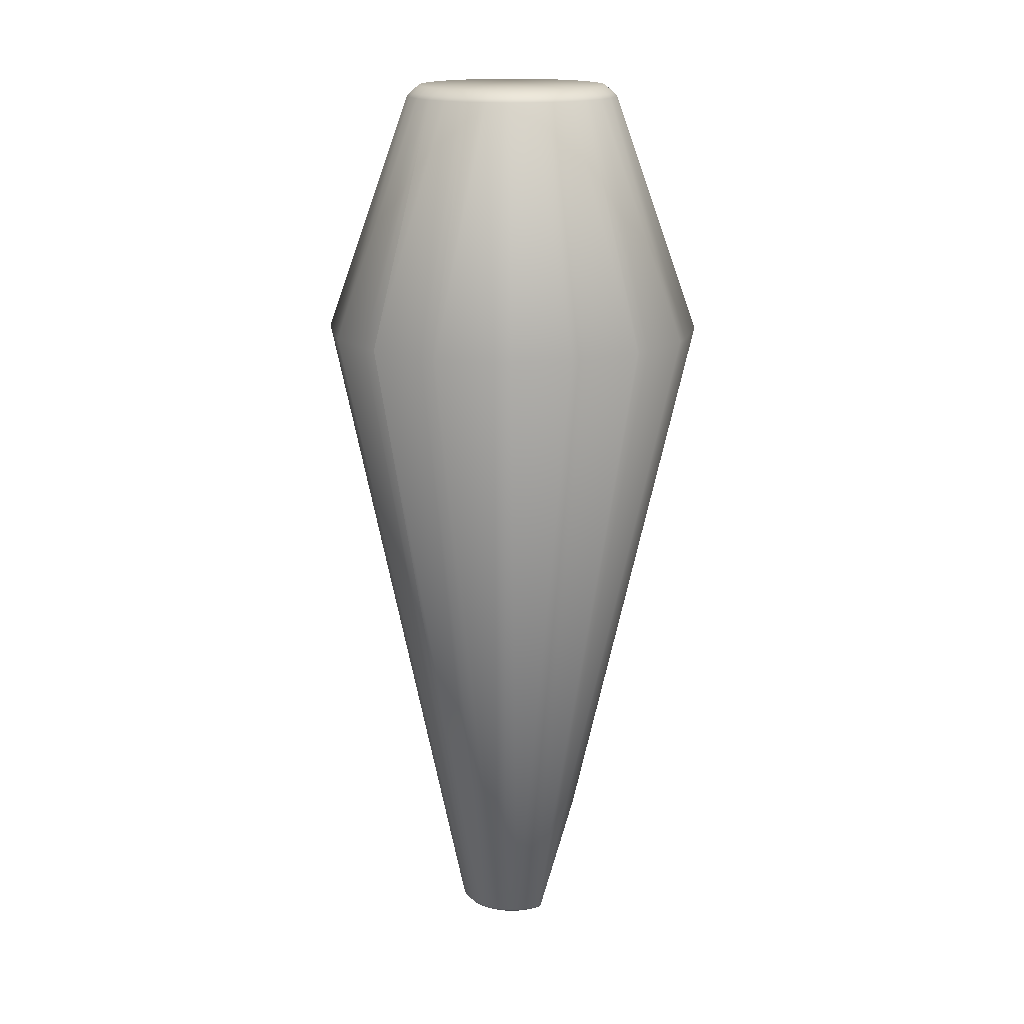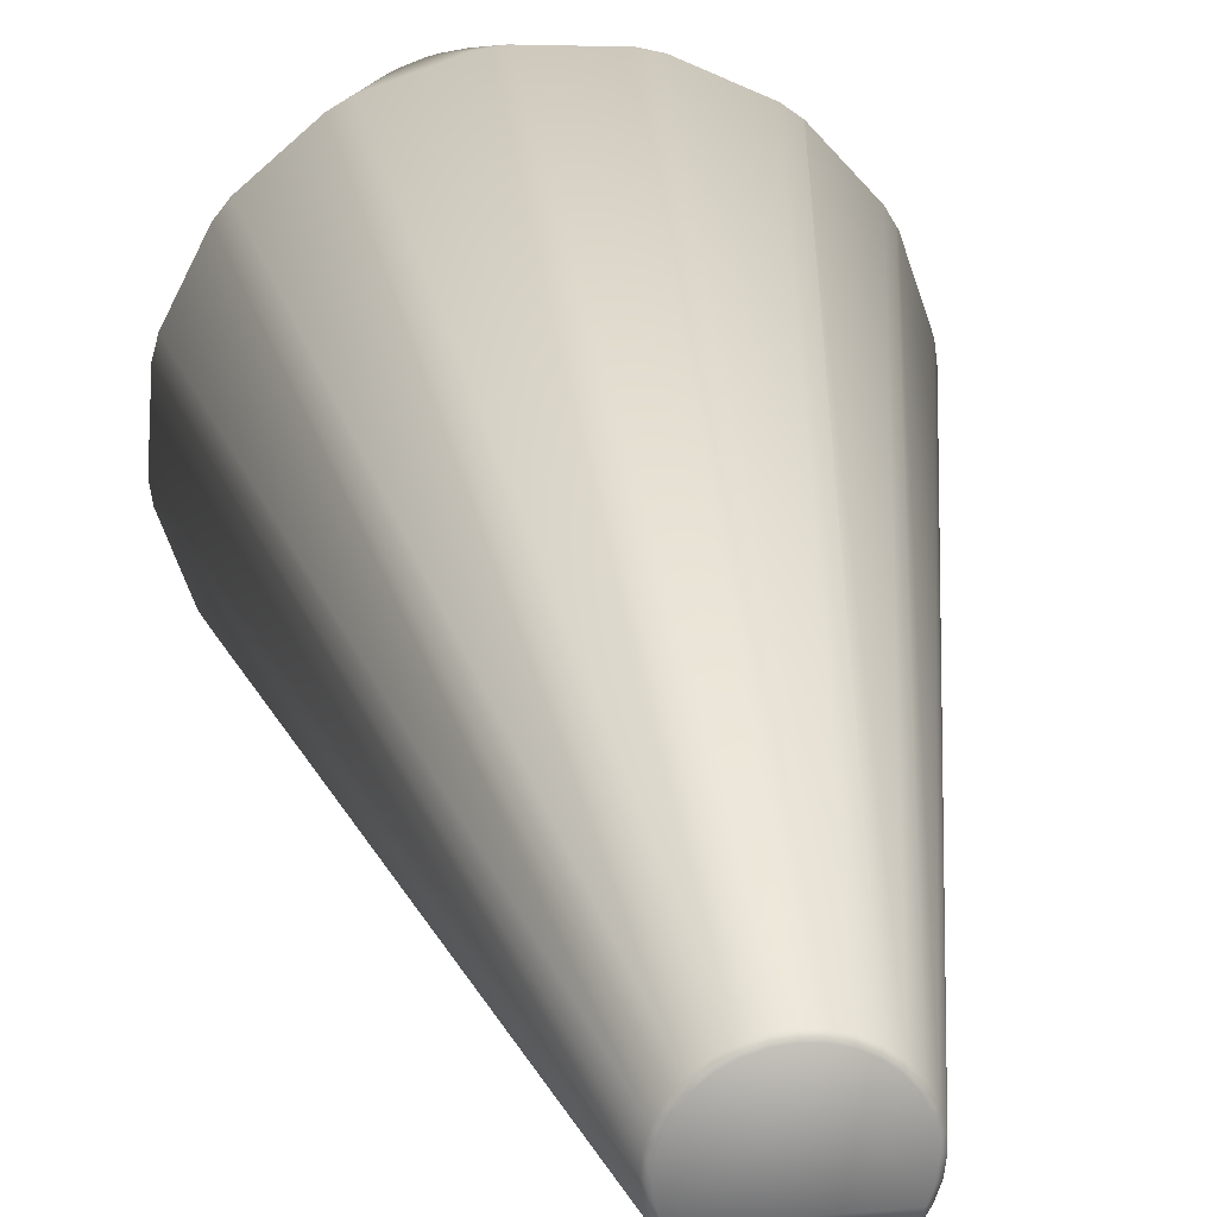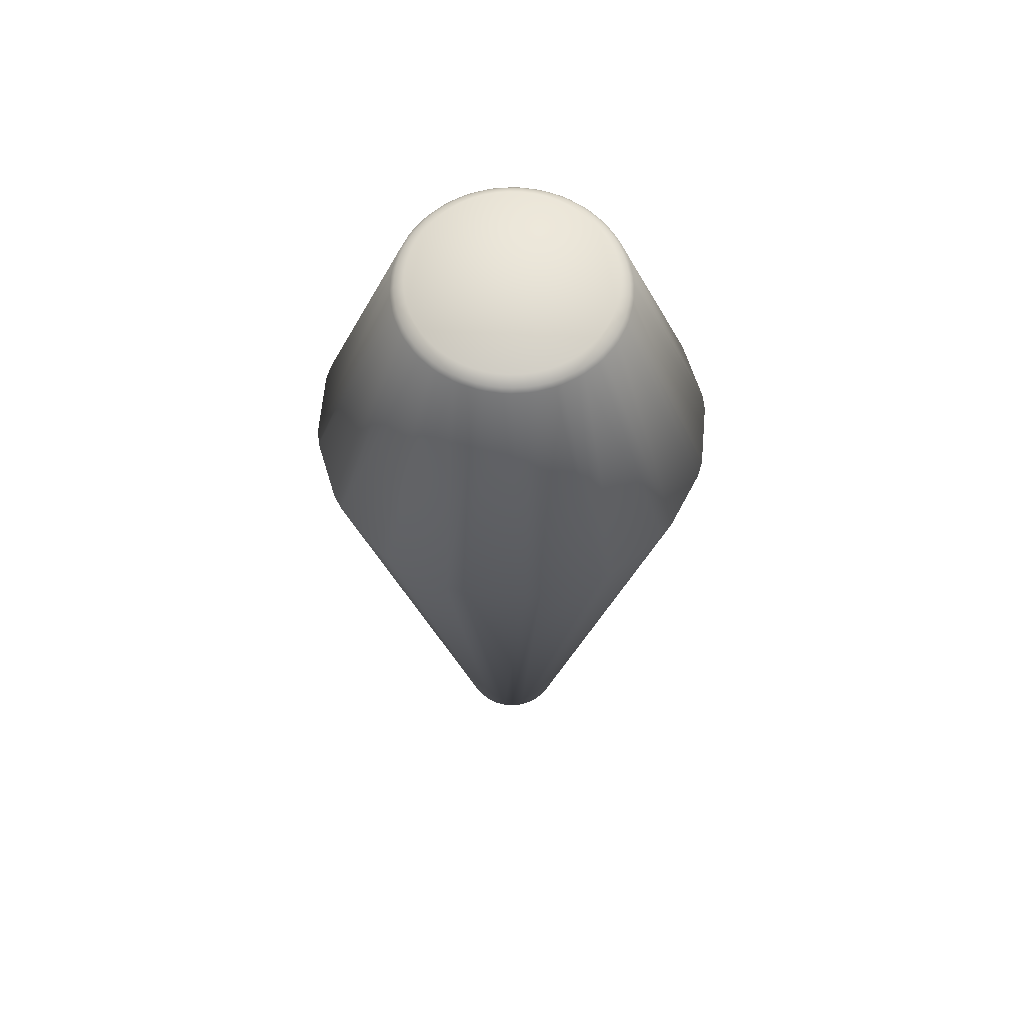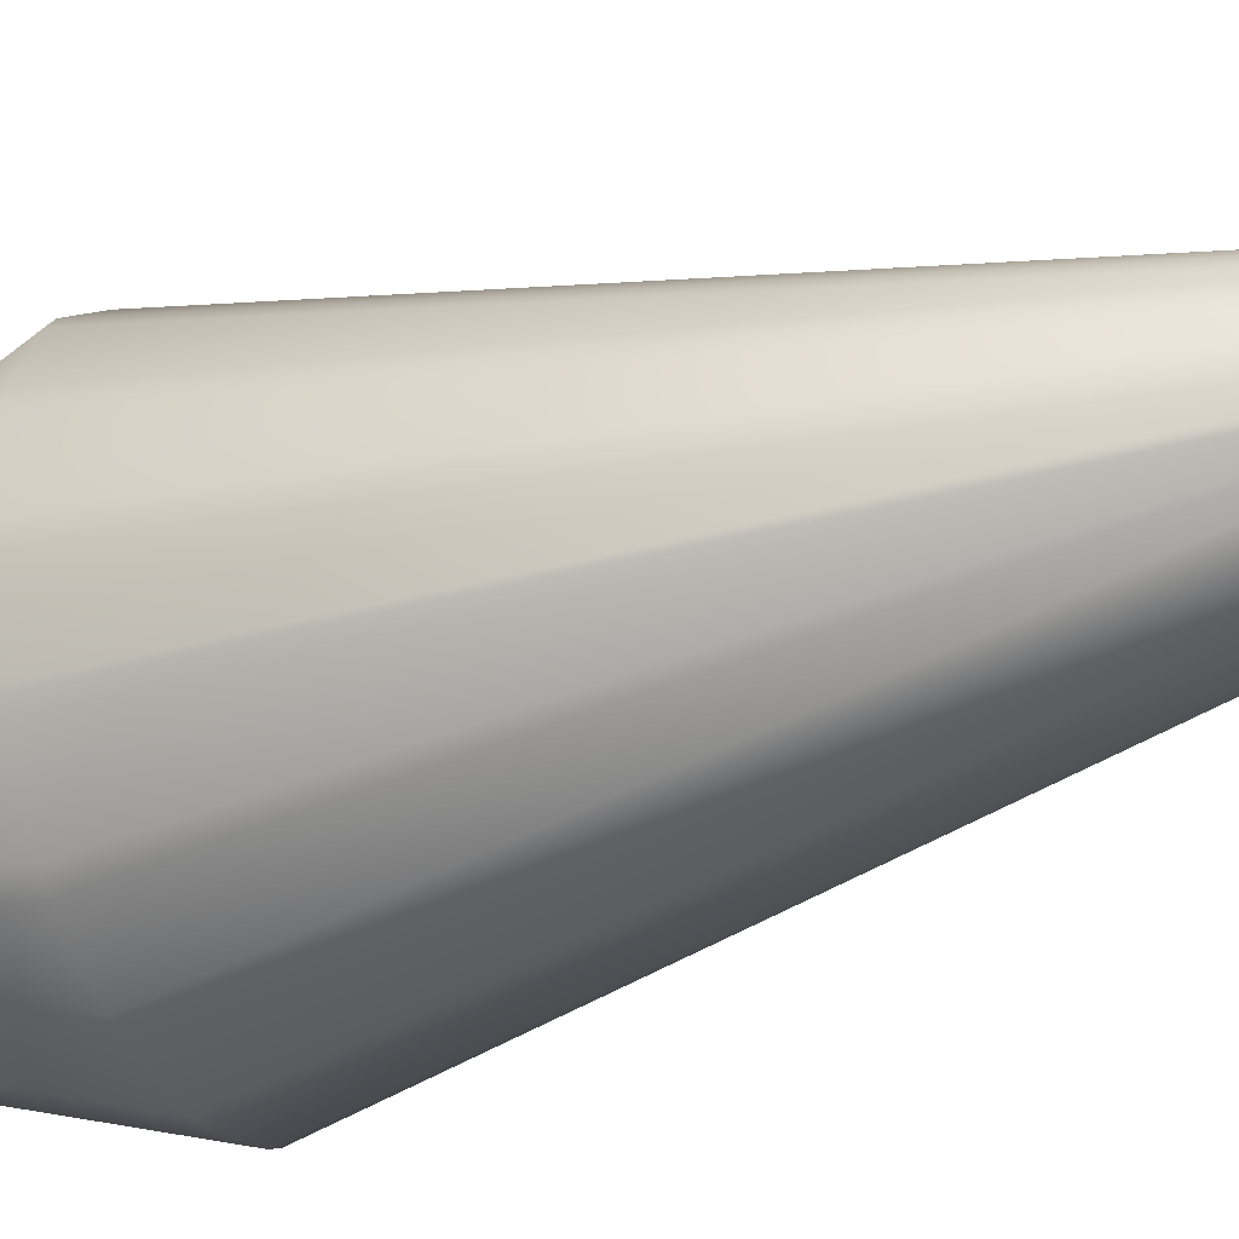
<metadata>
{"format":"obj","ext":"obj","renderer":"f3d","projection":"perspective","resolution":1024,"background":"white","views":[{"elev":16.4,"azim":-94.6,"up":"+Z"},{"elev":26.1,"azim":171.6,"up":"+Y"},{"elev":63.7,"azim":144.3,"up":"+Z"},{"elev":-35.7,"azim":113.1,"up":"+Y"}]}
</metadata>
<code>
v -0.001709 -0.00103 -0.01787
v -0.003666 -0.005859 0.005789
v -0.005292 -0.004446 0.005789
v -0.003188 -0.006132 0.005789
v -0.001828 -0.0008 -0.01787
v -0.001708 -0.000748 -0.018
v 0.001555 -0.00103 -0.018
v -0 -0.0025 -0.01387
v -0.001555 -0.00103 -0.018
v -0.006735 -0.001551 0.005789
v -0.006886 0.000599 0.005789
v -0.001995 -3.2e-05 -0.01787
v -0.005629 -0.00401 0.005789
v 0.001144 0.006816 0.005789
v 0.003188 0.006132 0.005789
v 0.000771 0.00184 -0.01787
v -0.000599 -0.006886 0.005789
v -0.000434 -0.002462 -0.01387
v -0.001144 -0.006816 0.005789
v 0.000434 -0.002462 -0.01387
v 0.001709 -0.00103 -0.01787
v 0.000855 -0.002349 -0.01387
v 0.002082 -0.00659 0.005789
v 0.001708 -0.000748 -0.018
v -0.001949 -0.000424 -0.01787
v -0.001865 -3e-05 -0.018
v -0.00659 -0.002082 0.005789
v -0.002875 -0.002576 0.01437
v -0.002474 -0.002964 0.01437
v -0.002277 -0.003118 0.01437
v -0.003036 -0.002384 0.01437
v -0.003348 -0.001922 0.01437
v 0.004446 -0.005292 0.005789
v 0.005859 -0.003666 0.005789
v -0.006132 0.003188 0.005789
v -0.006077 0.003286 0.005789
v -0.00167 0.001092 -0.01787
v -0.005859 0.003666 0.005789
v -0.00026 -0.003852 0.01437
v -0.000812 -0.003774 0.01437
v -0.000855 -0.002349 -0.01387
v 0.00401 -0.005629 0.005789
v 0.001551 -0.006735 0.005789
v 0.005292 0.004446 0.005789
v 0.001422 0.001399 -0.01787
v 0.003666 0.005859 0.005789
v 0.006858 -0.000818 0.005789
v 0.006816 -0.001144 0.005789
v 0.001949 -0.000424 -0.01787
v 0.001995 -3.2e-05 -0.01787
v 0.006886 -0.000599 0.005789
v -0.001561 0.001021 -0.018
v -0.001852 0.000741 -0.01787
v -0.006816 0.001144 0.005789
v -0.001822 -0.000397 -0.018
v -0.003669 0.001202 0.01437
v 0.002689 -0.00277 0.01437
v 0.002261 -0.003129 0.01437
v 0.002054 -0.003269 0.01437
v -0.002726 -0.002546 0.0145
v -0.00556 -0.004099 0.005789
v 0.002862 -0.00259 0.01437
v -0.004446 0.005292 0.005789
v -0.002862 0.00259 0.01437
v 0.001804 0.003413 0.01437
v 0.002277 0.003118 0.01437
v -0.001055 -0.003714 0.01437
v -0.001579 -0.003523 0.01437
v -1e-05 -0.00386 0.01437
v -0.001422 0.001399 -0.01787
v -0.001118 0.001652 -0.01787
v 0.000393 0.001956 -0.01787
v 0.000599 0.006886 0.005789
v 0.000367 0.001828 -0.018
v 0.000721 0.00172 -0.018
v -0 0.001865 -0.018
v -0.000393 0.001956 -0.01787
v -0.000771 0.00184 -0.01787
v -0.002082 0.00659 0.005789
v -0.001045 0.001544 -0.018
v -0 0.001995 -0.01787
v -0.001551 0.006735 0.005789
v -0.000793 0.003778 0.01437
v -0.000547 0.003822 0.01437
v 0.001118 0.001652 -0.01787
v 0.001329 0.001308 -0.018
v 0.00167 0.001092 -0.01787
v 0.001828 -0.0008 -0.01787
v 0.001822 -0.000397 -0.018
v 0.001865 -3e-05 -0.018
v -0.001962 0.000362 -0.01787
v -0.001834 0.000338 -0.018
v -0.006858 0.000818 0.005789
v -0.001731 0.000693 -0.018
v -0.002981 -0.002243 0.0145
v -0.003838 0.000413 0.01437
v -0.003338 0.001939 0.01437
v 0.00384 0.000394 0.01437
v 0.006735 0.001551 0.005789
v 0.003838 -0.000413 0.01437
v 0.000602 0.003351 0.01475
v 0.000994 0.003257 0.01475
v 0.000709 0.003662 0.0145
v 0.001094 0.003567 0.0145
v 0.001455 0.003435 0.0145
v 0.001579 -0.00338 0.0145
v 0.001212 -0.003528 0.0145
v 0.001329 -0.003624 0.01437
v 0.001561 -0.003531 0.01437
v -0.00245 -0.002814 0.0145
v -0.002512 -0.002298 0.01475
v -0.002689 0.00277 0.01437
v -0.002261 0.003129 0.01437
v -0.00401 0.005629 0.005789
v 0.005629 0.00401 0.005789
v 0.001579 0.003523 0.01437
v 1e-05 0.00386 0.01437
v -0.001804 -0.003413 0.01437
v -0.001811 -0.003261 0.0145
v -0.000328 -0.003716 0.0145
v 0.000793 -0.003778 0.01437
v -0.001329 0.001308 -0.018
v -0.000721 0.00172 -0.018
v 0.001045 0.001544 -0.018
v 0.001561 0.001021 -0.018
v 0.001852 0.000741 -0.01787
v 0.001731 0.000693 -0.018
v 0.00659 0.002082 0.005789
v -0.003675 -0.001184 0.01437
v -0.003466 -0.001701 0.01437
v -0.003382 -0.001574 0.0145
v -0.003196 -0.001924 0.0145
v -0.002982 -0.001644 0.01475
v -0.001561 0.003531 0.01437
v -0.003804 0.000661 0.01437
v -0.00384 -0.000394 0.01437
v -0.003054 0.002142 0.0145
v -0.002817 0.002445 0.0145
v -0.002644 0.002145 0.01475
v -0.003583 0.001437 0.01437
v -0.003206 0.002151 0.01437
v 0.003858 0.000144 0.01437
v 0.000328 0.003716 0.0145
v 0.000812 0.003774 0.01437
v 0.002817 -0.002445 0.0145
v -0.001902 -0.002824 0.01475
v -0.002137 -0.003057 0.0145
v -0.002223 -0.002579 0.01475
v -0.002767 -0.001985 0.01475
v -0.004443 0.005294 0.005789
v 0.001373 0.003116 0.01475
v 0.002066 0.002706 0.01475
v 0.00245 0.002814 0.0145
v 0.002137 0.003057 0.0145
v 0.001055 0.003714 0.01437
v 0.00026 0.003852 0.01437
v -0.001555 -0.003029 0.01475
v -0.001455 -0.003435 0.0145
v -0.001186 -0.003192 0.01475
v -0 -0.003405 0.01475
v -0.000403 -0.003381 0.01475
v -0.000709 -0.003662 0.0145
v -0.0008 -0.00331 0.01475
v 6.8e-05 -0.00373 0.0145
v 0.000452 -0.003703 0.0145
v 0.000403 -0.003381 0.01475
v 0.000547 -0.003822 0.01437
v 0.000842 -0.003634 0.0145
v -0.000367 0.001828 -0.018
v 0.001962 0.000362 -0.01787
v 0.001834 0.000338 -0.018
v -0.003155 -0.00128 0.01475
v -0.003526 -0.001217 0.0145
v -0.003285 -0.000898 0.01475
v -0.001212 0.003528 0.0145
v -0.000842 0.003634 0.0145
v -0.000602 0.003351 0.01475
v -0.000994 0.003257 0.01475
v -0.001732 0.002932 0.01475
v -0.001373 0.003116 0.01475
v -0.001579 0.00338 0.0145
v -0.001919 0.003199 0.0145
v -0.001329 0.003624 0.01437
v -0.003661 0.000715 0.0145
v -0.003858 -0.000144 0.01437
v -0.003743 -0.000943 0.01437
v -0.002372 0.002443 0.01475
v -0.002879 0.001818 0.01475
v -0.003264 0.001806 0.0145
v -0.003074 0.001464 0.01475
v -0.003568 0.001088 0.0145
v 0.00373 6.2e-05 0.0145
v 0.006132 -0.003188 0.005789
v 0.003669 -0.001202 0.01437
v 0.003583 -0.001437 0.01437
v 0.003338 -0.001939 0.01437
v 0.000202 0.003399 0.01475
v -6.8e-05 0.00373 0.0145
v -0.000202 0.003399 0.01475
v 0.002247 -0.002978 0.0145
v 0.002981 0.002243 0.0145
v 0.002879 0.001818 0.01475
v 0.003196 0.001924 0.0145
v 0.003348 0.001922 0.01437
v 0.002644 0.002145 0.01475
v 0.003226 0.001091 0.01475
v 0.003636 0.000836 0.0145
v 0.003526 0.001217 0.0145
v 0.001732 0.002932 0.01475
v -0.001094 -0.003567 0.0145
v -0.000452 0.003703 0.0145
v -0.002054 0.003269 0.01437
v -0.003392 0.000302 0.01475
v -0.003332 0.000701 0.01475
v -0.003226 0.001091 0.01475
v -0.00373 -6.2e-05 0.0145
v -0.003368 -0.000503 0.01475
v -0.003636 -0.000836 0.0145
v -0.002066 0.002706 0.01475
v -0.003433 0.00146 0.0145
v 0.003392 0.000302 0.01475
v 0.003404 -0.000101 0.01475
v 0.003804 -0.000661 0.01437
v 0.003661 -0.000715 0.0145
v 0.003206 -0.002151 0.01437
v 0.006077 -0.003286 0.005789
v 0.003433 -0.00146 0.0145
v 0.001555 -0.003029 0.01475
v 0.001919 -0.003199 0.0145
v 0.001902 -0.002824 0.01475
v 0.001186 -0.003192 0.01475
v 0.003155 -0.00128 0.01475
v 0.002982 -0.001644 0.01475
v 0.002542 -0.00273 0.0145
v 0.002512 -0.002298 0.01475
v 0.003675 0.001184 0.01437
v 0.003382 0.001574 0.0145
v 0.002372 0.002443 0.01475
v 0.003036 0.002384 0.01437
v 0.002875 0.002576 0.01437
v 0.002474 0.002964 0.01437
v 0.003702 0.000457 0.0145
v 0.003332 0.000701 0.01475
v 0.003743 0.000943 0.01437
v 0.001811 0.003261 0.0145
v -0.003404 -0.000101 0.01475
v -0.003717 0.000322 0.0145
v -0.003702 -0.000457 0.0145
v -0.002247 0.002978 0.0145
v 0.003368 -0.000503 0.01475
v 0.003285 -0.000898 0.01475
v 0.003717 -0.000322 0.0145
v 0.0008 -0.00331 0.01475
v 0.002767 -0.001985 0.01475
v 0.002223 -0.002579 0.01475
v 0.003466 0.001701 0.01437
v 0.003074 0.001464 0.01475
v 0.002726 0.002546 0.0145
v -0.002542 0.00273 0.0145
v 0.003568 -0.001088 0.0145
v 0.003054 -0.002142 0.0145
v 0.003264 -0.001806 0.0145
f 1 2 3
f 4 2 1
f 5 6 1
f 7 8 9
f 6 9 1
f 10 11 12
f 1 13 5
f 14 15 16
f 17 18 8
f 19 18 17
f 9 18 1
f 9 8 18
f 7 20 8
f 7 21 20
f 22 20 21
f 23 22 21
f 9 24 7
f 6 24 9
f 7 24 21
f 12 25 10
f 5 25 6
f 26 25 12
f 13 27 5
f 25 5 27
f 25 27 10
f 28 3 29
f 2 29 3
f 29 2 30
f 28 31 3
f 13 31 32
f 33 21 34
f 35 36 37
f 36 38 37
f 39 19 17
f 19 39 40
f 19 4 41
f 41 18 19
f 4 1 41
f 18 41 1
f 33 42 21
f 23 21 42
f 20 22 43
f 23 43 22
f 8 43 17
f 20 43 8
f 44 45 46
f 47 48 49
f 49 50 51
f 47 49 51
f 52 53 37
f 53 54 35
f 37 53 35
f 25 55 6
f 26 55 25
f 54 56 35
f 33 57 58
f 33 58 42
f 42 58 59
f 31 28 60
f 31 61 3
f 13 61 31
f 3 61 1
f 1 61 13
f 33 62 57
f 34 62 33
f 63 38 64
f 15 65 46
f 65 66 46
f 40 67 19
f 19 67 4
f 4 67 68
f 69 39 17
f 43 69 17
f 52 37 70
f 70 63 71
f 38 70 37
f 63 70 38
f 14 72 73
f 72 14 16
f 74 72 75
f 75 72 16
f 76 72 74
f 77 78 79
f 80 71 78
f 77 81 76
f 81 72 76
f 72 81 73
f 79 82 77
f 81 82 73
f 81 77 82
f 83 82 79
f 84 82 83
f 16 85 75
f 85 45 86
f 45 85 46
f 15 85 16
f 46 85 15
f 45 87 86
f 87 45 44
f 24 88 21
f 49 48 88
f 24 89 88
f 88 89 49
f 90 50 89
f 49 89 50
f 53 91 54
f 26 91 92
f 12 91 26
f 91 12 11
f 91 93 54
f 93 91 11
f 53 52 94
f 91 94 92
f 53 94 91
f 31 95 32
f 60 95 31
f 93 96 54
f 11 96 93
f 35 97 36
f 36 97 38
f 98 51 99
f 50 99 51
f 51 100 47
f 47 100 48
f 101 102 103
f 102 104 103
f 105 104 102
f 106 107 108
f 109 106 108
f 23 109 108
f 42 109 23
f 42 59 109
f 29 110 28
f 60 28 110
f 95 60 111
f 63 64 112
f 63 112 113
f 78 71 114
f 78 114 79
f 44 115 87
f 65 15 116
f 65 116 105
f 116 104 105
f 82 117 73
f 82 84 117
f 30 118 119
f 2 118 30
f 2 4 118
f 68 118 4
f 39 120 40
f 23 108 121
f 43 23 121
f 107 121 108
f 70 122 52
f 80 122 71
f 71 122 70
f 78 123 80
f 78 77 123
f 85 86 124
f 85 124 75
f 87 125 86
f 125 126 127
f 125 87 126
f 128 126 115
f 115 126 87
f 129 130 131
f 130 129 27
f 13 32 130
f 13 130 27
f 131 132 133
f 95 132 32
f 132 130 32
f 130 132 131
f 114 134 79
f 135 56 54
f 96 135 54
f 10 136 11
f 137 138 64
f 138 137 139
f 112 64 138
f 56 140 35
f 140 97 35
f 38 141 64
f 97 141 38
f 141 137 64
f 98 142 51
f 142 100 51
f 101 103 143
f 144 143 103
f 62 145 57
f 146 147 119
f 119 147 30
f 29 30 147
f 29 147 110
f 146 148 147
f 147 148 110
f 110 148 60
f 111 60 148
f 111 149 95
f 132 149 133
f 95 149 132
f 150 63 113
f 114 150 113
f 63 150 71
f 114 71 150
f 105 102 151
f 152 153 154
f 116 155 104
f 103 155 144
f 104 155 103
f 144 155 14
f 14 155 15
f 116 15 155
f 117 156 73
f 73 156 14
f 156 144 14
f 156 143 144
f 119 157 146
f 158 118 68
f 118 158 119
f 157 158 159
f 119 158 157
f 120 160 161
f 120 162 40
f 162 67 40
f 163 162 161
f 161 162 120
f 69 164 39
f 39 164 120
f 164 69 165
f 120 164 160
f 160 164 166
f 166 164 165
f 43 167 69
f 121 167 43
f 69 167 165
f 107 168 121
f 165 168 166
f 167 168 165
f 121 168 167
f 77 76 169
f 123 77 169
f 127 170 171
f 126 170 127
f 170 99 50
f 171 170 90
f 90 170 50
f 99 170 128
f 170 126 128
f 131 133 172
f 131 173 129
f 174 173 172
f 172 173 131
f 175 176 83
f 177 176 178
f 176 175 178
f 84 83 176
f 179 180 181
f 175 180 178
f 181 180 175
f 179 181 182
f 134 182 181
f 175 183 181
f 181 183 134
f 175 83 183
f 83 79 183
f 134 183 79
f 135 184 56
f 185 96 11
f 136 185 11
f 136 10 186
f 27 186 10
f 129 186 27
f 173 186 129
f 138 139 187
f 137 188 139
f 141 189 137
f 141 97 189
f 188 189 190
f 188 137 189
f 140 56 191
f 184 191 56
f 142 192 100
f 193 88 48
f 88 193 21
f 48 194 193
f 193 194 195
f 193 195 196
f 143 197 101
f 197 198 199
f 197 143 198
f 156 117 198
f 156 198 143
f 58 200 59
f 201 202 203
f 201 203 204
f 201 205 202
f 206 207 208
f 154 209 152
f 67 210 68
f 68 210 158
f 162 210 67
f 210 162 163
f 159 210 163
f 158 210 159
f 176 211 84
f 211 176 177
f 117 84 211
f 198 117 211
f 198 211 199
f 199 211 177
f 212 182 134
f 113 212 114
f 212 134 114
f 184 213 214
f 191 214 215
f 184 214 191
f 185 216 96
f 217 218 174
f 186 218 136
f 218 173 174
f 218 186 173
f 182 219 179
f 140 220 97
f 189 97 220
f 191 220 140
f 189 220 190
f 190 220 215
f 220 191 215
f 192 221 222
f 100 223 48
f 223 194 48
f 223 224 194
f 225 62 34
f 196 225 34
f 196 34 226
f 196 226 193
f 34 21 226
f 193 226 21
f 196 195 227
f 228 229 230
f 229 200 230
f 228 106 229
f 200 229 59
f 109 59 229
f 109 229 106
f 106 231 107
f 228 231 106
f 227 232 233
f 58 57 234
f 200 58 234
f 145 234 57
f 235 234 145
f 236 237 208
f 237 206 208
f 152 238 153
f 239 201 204
f 239 204 115
f 44 239 115
f 240 239 44
f 240 44 241
f 46 241 44
f 66 241 46
f 240 241 153
f 154 241 66
f 241 154 153
f 207 242 98
f 142 98 242
f 192 142 242
f 192 242 221
f 207 206 243
f 242 243 221
f 207 243 242
f 207 244 208
f 208 244 236
f 244 207 98
f 99 244 98
f 128 244 99
f 236 244 128
f 209 245 151
f 151 245 105
f 209 154 245
f 105 245 65
f 65 245 66
f 154 66 245
f 216 246 213
f 184 247 213
f 247 216 213
f 216 247 96
f 135 96 247
f 184 135 247
f 248 218 217
f 246 248 217
f 246 216 248
f 218 248 136
f 185 136 248
f 216 185 248
f 249 219 182
f 212 113 249
f 212 249 182
f 224 250 251
f 224 252 250
f 250 252 222
f 222 252 192
f 192 252 100
f 223 100 252
f 224 223 252
f 168 253 166
f 107 253 168
f 231 253 107
f 254 235 145
f 234 235 255
f 200 255 230
f 234 255 200
f 203 256 204
f 237 256 203
f 237 236 256
f 236 128 256
f 115 256 128
f 204 256 115
f 237 257 206
f 203 202 257
f 237 203 257
f 238 258 153
f 153 258 240
f 205 258 238
f 205 201 258
f 239 258 201
f 239 240 258
f 112 259 113
f 249 113 259
f 138 259 112
f 187 259 138
f 219 259 187
f 249 259 219
f 232 260 251
f 227 260 232
f 251 260 224
f 224 260 194
f 194 260 195
f 227 195 260
f 254 145 261
f 145 62 261
f 225 261 62
f 254 261 233
f 225 196 262
f 261 225 262
f 227 262 196
f 233 262 227
f 261 262 233
f 122 169 52
f 125 169 86
f 124 169 75
f 55 26 169
f 76 74 169
f 171 90 169
f 24 6 169
f 26 92 169
f 89 169 90
f 75 169 74
f 94 52 169
f 55 169 6
f 169 89 24
f 94 169 92
f 171 169 127
f 122 80 169
f 123 169 80
f 124 86 169
f 125 127 169
f 148 257 111
f 180 179 257
f 157 159 257
f 149 111 257
f 219 187 257
f 159 163 257
f 190 215 257
f 177 257 199
f 174 257 217
f 188 190 257
f 160 166 257
f 243 206 257
f 209 151 257
f 253 231 257
f 101 257 102
f 177 178 257
f 228 230 257
f 254 233 257
f 238 257 205
f 161 160 257
f 172 257 174
f 214 257 215
f 246 217 257
f 197 257 101
f 257 148 146
f 149 257 133
f 151 102 257
f 157 257 146
f 161 257 163
f 172 133 257
f 180 257 178
f 187 139 257
f 188 257 139
f 197 199 257
f 222 257 250
f 231 228 257
f 205 257 202
f 255 235 257
f 209 257 152
f 214 213 257
f 219 257 179
f 222 221 257
f 251 250 257
f 233 232 257
f 238 152 257
f 243 257 221
f 246 257 213
f 251 257 232
f 253 257 166
f 254 257 235
f 255 257 230

</code>
